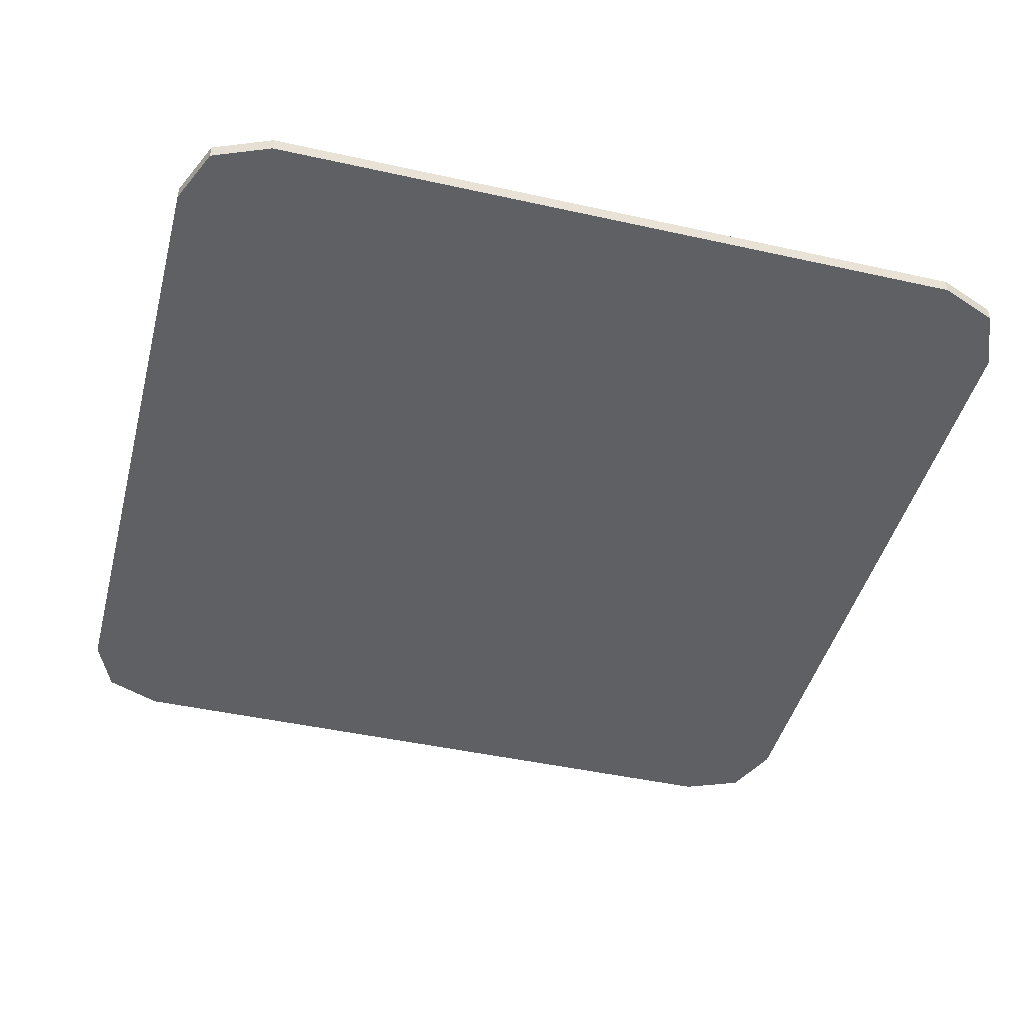
<metadata>
{"format":"obj","ext":"obj","renderer":"f3d","projection":"perspective","resolution":1024,"background":"white","views":[{"elev":-44.8,"azim":165.5,"up":"+Y"}]}
</metadata>
<code>
v -0.4 0 0.325
v -0.378 0 0.378
v -0.325 0 0.4
v 0.4 0 0.325
v 0.378 0 0.378
v 0.325 0 0.4
v 0.4 0 0.325
v 0.4 0 -0.325
v -0.4 0 -0.325
v -0.4 0 0.325
v 0.4 0 0.325
v 0.4 -0.0125 0.325
v 0.4 -0.0125 -0.325
v 0.4 0 -0.325
v -0.4 0 -0.325
v -0.4 -0.0125 -0.325
v -0.4 -0.0125 0.325
v -0.4 0 0.325
v -0.4 0 -0.325
v -0.378 0 -0.378
v -0.325 0 -0.4
v 0.4 0 -0.325
v 0.378 0 -0.378
v 0.325 0 -0.4
v -0.378 0 0.378
v -0.4 0 0.325
v -0.4 -0.0125 0.325
v -0.378 -0.0125 0.378
v -0.325 0 0.4
v -0.378 0 0.378
v -0.378 -0.0125 0.378
v -0.325 -0.0125 0.4
v 0.378 0 0.378
v 0.4 0 0.325
v 0.4 -0.0125 0.325
v 0.378 -0.0125 0.378
v 0.325 0 0.4
v 0.378 0 0.378
v 0.378 -0.0125 0.378
v 0.325 -0.0125 0.4
v -0.378 0 -0.378
v -0.4 0 -0.325
v -0.4 -0.0125 -0.325
v -0.378 -0.0125 -0.378
v -0.325 0 -0.4
v -0.378 0 -0.378
v -0.378 -0.0125 -0.378
v -0.325 -0.0125 -0.4
v 0.378 0 -0.378
v 0.4 0 -0.325
v 0.4 -0.0125 -0.325
v 0.378 -0.0125 -0.378
v 0.325 0 -0.4
v 0.378 0 -0.378
v 0.378 -0.0125 -0.378
v 0.325 -0.0125 -0.4
v -0.4 -0.0125 0.325
v -0.378 -0.0125 0.378
v -0.325 -0.0125 0.4
v 0.4 -0.0125 0.325
v 0.378 -0.0125 0.378
v 0.325 -0.0125 0.4
v -0.4 -0.0125 -0.325
v -0.378 -0.0125 -0.378
v -0.325 -0.0125 -0.4
v 0.4 -0.0125 -0.325
v 0.378 -0.0125 -0.378
v 0.325 -0.0125 -0.4
v -0.1532 -0.0125 0.2655
v -0.2062 -0.0125 0.2875
v -0.2593 -0.0125 0.2655
v -0.1532 -0.0125 0.2655
v -0.2593 -0.0125 0.2655
v -0.2812 -0.0125 0.2125
v -0.1313 -0.0125 0.2125
v -0.2812 -0.0125 0.2125
v -0.2806 -0.0125 0.2027
v -0.2787 -0.0125 0.1931
v -0.2812 -0.0125 0.2125
v -0.2787 -0.0125 0.1931
v -0.2755 -0.0125 0.1838
v -0.2812 -0.0125 0.2125
v -0.2755 -0.0125 0.1838
v -0.2712 -0.0125 0.175
v -0.2812 -0.0125 0.2125
v -0.2712 -0.0125 0.175
v -0.2658 -0.0125 0.1668
v -0.2812 -0.0125 0.2125
v -0.2658 -0.0125 0.1668
v -0.2593 -0.0125 0.1595
v -0.2812 -0.0125 0.2125
v -0.2593 -0.0125 0.1595
v -0.2519 -0.0125 0.153
v -0.2812 -0.0125 0.2125
v -0.2519 -0.0125 0.153
v -0.2437 -0.0125 0.1475
v -0.2812 -0.0125 0.2125
v -0.2437 -0.0125 0.1475
v -0.235 -0.0125 0.1432
v -0.1313 -0.0125 0.2125
v -0.1319 -0.0125 0.2027
v -0.1338 -0.0125 0.1931
v -0.1313 -0.0125 0.2125
v -0.1338 -0.0125 0.1931
v -0.137 -0.0125 0.1838
v -0.1313 -0.0125 0.2125
v -0.137 -0.0125 0.1838
v -0.1413 -0.0125 0.175
v -0.1313 -0.0125 0.2125
v -0.1413 -0.0125 0.175
v -0.1467 -0.0125 0.1668
v -0.1313 -0.0125 0.2125
v -0.1467 -0.0125 0.1668
v -0.1532 -0.0125 0.1595
v -0.1313 -0.0125 0.2125
v -0.1532 -0.0125 0.1595
v -0.1606 -0.0125 0.153
v -0.1313 -0.0125 0.2125
v -0.1606 -0.0125 0.153
v -0.1688 -0.0125 0.1475
v -0.1313 -0.0125 0.2125
v -0.1688 -0.0125 0.1475
v -0.1775 -0.0125 0.1432
v -0.1313 -0.0125 0
v -0.1319 -0.0125 0.009787
v -0.1338 -0.0125 0.01941
v -0.1313 -0.0125 0
v -0.1338 -0.0125 0.01941
v -0.137 -0.0125 0.0287
v -0.1313 -0.0125 0
v -0.137 -0.0125 0.0287
v -0.1413 -0.0125 0.0375
v -0.1313 -0.0125 0
v -0.1413 -0.0125 0.0375
v -0.1467 -0.0125 0.04566
v -0.1313 -0.0125 0
v -0.1467 -0.0125 0.04566
v -0.1532 -0.0125 0.05303
v -0.1313 -0.0125 0
v -0.1532 -0.0125 0.05303
v -0.1606 -0.0125 0.05951
v -0.1313 -0.0125 0
v -0.1606 -0.0125 0.05951
v -0.1688 -0.0125 0.06495
v -0.1313 -0.0125 0
v -0.1688 -0.0125 0.06495
v -0.1775 -0.0125 0.06929
v -0.2812 -0.0125 0
v -0.2806 -0.0125 0.009787
v -0.2787 -0.0125 0.01941
v -0.2812 -0.0125 0
v -0.2787 -0.0125 0.01941
v -0.2755 -0.0125 0.0287
v -0.2812 -0.0125 0
v -0.2755 -0.0125 0.0287
v -0.2712 -0.0125 0.0375
v -0.2812 -0.0125 0
v -0.2712 -0.0125 0.0375
v -0.2658 -0.0125 0.04566
v -0.2812 -0.0125 0
v -0.2658 -0.0125 0.04566
v -0.2593 -0.0125 0.05303
v -0.2812 -0.0125 0
v -0.2593 -0.0125 0.05303
v -0.2519 -0.0125 0.05951
v -0.2812 -0.0125 0
v -0.2519 -0.0125 0.05951
v -0.2437 -0.0125 0.06495
v -0.2812 -0.0125 0
v -0.2437 -0.0125 0.06495
v -0.235 -0.0125 0.06929
v -0.2812 -0.0125 0
v -0.2806 -0.0125 -0.009787
v -0.2787 -0.0125 -0.01941
v -0.2812 -0.0125 0
v -0.2787 -0.0125 -0.01941
v -0.2755 -0.0125 -0.0287
v -0.2812 -0.0125 0
v -0.2755 -0.0125 -0.0287
v -0.2712 -0.0125 -0.0375
v -0.2812 -0.0125 0
v -0.2712 -0.0125 -0.0375
v -0.2658 -0.0125 -0.04566
v -0.2812 -0.0125 0
v -0.2658 -0.0125 -0.04566
v -0.2593 -0.0125 -0.05303
v -0.2812 -0.0125 0
v -0.2593 -0.0125 -0.05303
v -0.2519 -0.0125 -0.05951
v -0.2812 -0.0125 0
v -0.2519 -0.0125 -0.05951
v -0.2437 -0.0125 -0.06495
v -0.2812 -0.0125 0
v -0.2437 -0.0125 -0.06495
v -0.235 -0.0125 -0.06929
v -0.1313 -0.0125 0
v -0.1319 -0.0125 -0.009787
v -0.1338 -0.0125 -0.01941
v -0.1313 -0.0125 0
v -0.1338 -0.0125 -0.01941
v -0.137 -0.0125 -0.0287
v -0.1313 -0.0125 0
v -0.137 -0.0125 -0.0287
v -0.1413 -0.0125 -0.0375
v -0.1313 -0.0125 0
v -0.1413 -0.0125 -0.0375
v -0.1467 -0.0125 -0.04566
v -0.1313 -0.0125 0
v -0.1467 -0.0125 -0.04566
v -0.1532 -0.0125 -0.05303
v -0.1313 -0.0125 0
v -0.1532 -0.0125 -0.05303
v -0.1606 -0.0125 -0.05951
v -0.1313 -0.0125 0
v -0.1606 -0.0125 -0.05951
v -0.1688 -0.0125 -0.06495
v -0.1313 -0.0125 0
v -0.1688 -0.0125 -0.06495
v -0.1775 -0.0125 -0.06929
v -0.1313 -0.0125 -0.2125
v -0.1319 -0.0125 -0.2027
v -0.1338 -0.0125 -0.1931
v -0.1313 -0.0125 -0.2125
v -0.1338 -0.0125 -0.1931
v -0.137 -0.0125 -0.1838
v -0.1313 -0.0125 -0.2125
v -0.137 -0.0125 -0.1838
v -0.1413 -0.0125 -0.175
v -0.1313 -0.0125 -0.2125
v -0.1413 -0.0125 -0.175
v -0.1467 -0.0125 -0.1668
v -0.1313 -0.0125 -0.2125
v -0.1467 -0.0125 -0.1668
v -0.1532 -0.0125 -0.1595
v -0.1313 -0.0125 -0.2125
v -0.1532 -0.0125 -0.1595
v -0.1606 -0.0125 -0.153
v -0.1313 -0.0125 -0.2125
v -0.1606 -0.0125 -0.153
v -0.1688 -0.0125 -0.1475
v -0.1313 -0.0125 -0.2125
v -0.1688 -0.0125 -0.1475
v -0.1775 -0.0125 -0.1432
v -0.2812 -0.0125 -0.2125
v -0.2806 -0.0125 -0.2027
v -0.2787 -0.0125 -0.1931
v -0.2812 -0.0125 -0.2125
v -0.2787 -0.0125 -0.1931
v -0.2755 -0.0125 -0.1838
v -0.2812 -0.0125 -0.2125
v -0.2755 -0.0125 -0.1838
v -0.2712 -0.0125 -0.175
v -0.2812 -0.0125 -0.2125
v -0.2712 -0.0125 -0.175
v -0.2658 -0.0125 -0.1668
v -0.2812 -0.0125 -0.2125
v -0.2658 -0.0125 -0.1668
v -0.2593 -0.0125 -0.1595
v -0.2812 -0.0125 -0.2125
v -0.2593 -0.0125 -0.1595
v -0.2519 -0.0125 -0.153
v -0.2812 -0.0125 -0.2125
v -0.2519 -0.0125 -0.153
v -0.2437 -0.0125 -0.1475
v -0.2812 -0.0125 -0.2125
v -0.2437 -0.0125 -0.1475
v -0.235 -0.0125 -0.1432
v -0.1532 -0.0125 -0.2655
v -0.2062 -0.0125 -0.2875
v -0.2593 -0.0125 -0.2655
v -0.1532 -0.0125 -0.2655
v -0.2593 -0.0125 -0.2655
v -0.2812 -0.0125 -0.2125
v -0.1313 -0.0125 -0.2125
v -0.1313 -0.0125 0.2875
v -0.1775 -0.0125 0.2818
v -0.2062 -0.0125 0.2875
v -0.1313 -0.0125 0.2875
v -0.1532 -0.0125 0.2655
v -0.1775 -0.0125 0.2818
v -0.1313 -0.0125 0.2875
v -0.137 -0.0125 0.2412
v -0.1532 -0.0125 0.2655
v -0.1313 -0.0125 0.2875
v -0.1313 -0.0125 0.2125
v -0.137 -0.0125 0.2412
v -0.1313 -0.0125 0.1375
v -0.137 -0.0125 0.1838
v -0.1313 -0.0125 0.2125
v -0.1313 -0.0125 0.1375
v -0.1532 -0.0125 0.1595
v -0.137 -0.0125 0.1838
v -0.1313 -0.0125 0.1375
v -0.1775 -0.0125 0.1432
v -0.1532 -0.0125 0.1595
v -0.2812 -0.0125 0.2875
v -0.235 -0.0125 0.2818
v -0.2062 -0.0125 0.2875
v -0.2812 -0.0125 0.2875
v -0.2593 -0.0125 0.2655
v -0.235 -0.0125 0.2818
v -0.2812 -0.0125 0.2875
v -0.2755 -0.0125 0.2412
v -0.2593 -0.0125 0.2655
v -0.2812 -0.0125 0.2875
v -0.2812 -0.0125 0.2125
v -0.2755 -0.0125 0.2412
v -0.2812 -0.0125 0.1375
v -0.2755 -0.0125 0.1838
v -0.2812 -0.0125 0.2125
v -0.2812 -0.0125 0.1375
v -0.2593 -0.0125 0.1595
v -0.2755 -0.0125 0.1838
v -0.2812 -0.0125 0.1375
v -0.235 -0.0125 0.1432
v -0.2593 -0.0125 0.1595
v -0.1313 -0.0125 0.075
v -0.1319 -0.0125 0.009787
v -0.1313 -0.0125 0
v -0.1313 -0.0125 0.075
v -0.1338 -0.0125 0.01941
v -0.1319 -0.0125 0.009787
v -0.1313 -0.0125 0.075
v -0.137 -0.0125 0.0287
v -0.1338 -0.0125 0.01941
v -0.1313 -0.0125 0.075
v -0.1413 -0.0125 0.0375
v -0.137 -0.0125 0.0287
v -0.1313 -0.0125 0.075
v -0.1467 -0.0125 0.04566
v -0.1413 -0.0125 0.0375
v -0.1313 -0.0125 0.075
v -0.1532 -0.0125 0.05303
v -0.1467 -0.0125 0.04566
v -0.1313 -0.0125 0.075
v -0.1606 -0.0125 0.05951
v -0.1532 -0.0125 0.05303
v -0.1313 -0.0125 0.075
v -0.1688 -0.0125 0.06495
v -0.1606 -0.0125 0.05951
v -0.1313 -0.0125 0.075
v -0.1775 -0.0125 0.06929
v -0.1688 -0.0125 0.06495
v -0.2812 -0.0125 0.075
v -0.2806 -0.0125 0.009787
v -0.2812 -0.0125 0
v -0.2812 -0.0125 0.075
v -0.2787 -0.0125 0.01941
v -0.2806 -0.0125 0.009787
v -0.2812 -0.0125 0.075
v -0.2755 -0.0125 0.0287
v -0.2787 -0.0125 0.01941
v -0.2812 -0.0125 0.075
v -0.2712 -0.0125 0.0375
v -0.2755 -0.0125 0.0287
v -0.2812 -0.0125 0.075
v -0.2658 -0.0125 0.04566
v -0.2712 -0.0125 0.0375
v -0.2812 -0.0125 0.075
v -0.2593 -0.0125 0.05303
v -0.2658 -0.0125 0.04566
v -0.2812 -0.0125 0.075
v -0.2519 -0.0125 0.05951
v -0.2593 -0.0125 0.05303
v -0.2812 -0.0125 0.075
v -0.2437 -0.0125 0.06495
v -0.2519 -0.0125 0.05951
v -0.2812 -0.0125 0.075
v -0.235 -0.0125 0.06929
v -0.2437 -0.0125 0.06495
v -0.2812 -0.0125 -0.075
v -0.2806 -0.0125 -0.009787
v -0.2812 -0.0125 0
v -0.2812 -0.0125 -0.075
v -0.2787 -0.0125 -0.01941
v -0.2806 -0.0125 -0.009787
v -0.2812 -0.0125 -0.075
v -0.2755 -0.0125 -0.0287
v -0.2787 -0.0125 -0.01941
v -0.2812 -0.0125 -0.075
v -0.2712 -0.0125 -0.0375
v -0.2755 -0.0125 -0.0287
v -0.2812 -0.0125 -0.075
v -0.2658 -0.0125 -0.04566
v -0.2712 -0.0125 -0.0375
v -0.2812 -0.0125 -0.075
v -0.2593 -0.0125 -0.05303
v -0.2658 -0.0125 -0.04566
v -0.2812 -0.0125 -0.075
v -0.2519 -0.0125 -0.05951
v -0.2593 -0.0125 -0.05303
v -0.2812 -0.0125 -0.075
v -0.2437 -0.0125 -0.06495
v -0.2519 -0.0125 -0.05951
v -0.2812 -0.0125 -0.075
v -0.235 -0.0125 -0.06929
v -0.2437 -0.0125 -0.06495
v -0.1313 -0.0125 -0.075
v -0.1319 -0.0125 -0.009787
v -0.1313 -0.0125 0
v -0.1313 -0.0125 -0.075
v -0.1338 -0.0125 -0.01941
v -0.1319 -0.0125 -0.009787
v -0.1313 -0.0125 -0.075
v -0.137 -0.0125 -0.0287
v -0.1338 -0.0125 -0.01941
v -0.1313 -0.0125 -0.075
v -0.1413 -0.0125 -0.0375
v -0.137 -0.0125 -0.0287
v -0.1313 -0.0125 -0.075
v -0.1467 -0.0125 -0.04566
v -0.1413 -0.0125 -0.0375
v -0.1313 -0.0125 -0.075
v -0.1532 -0.0125 -0.05303
v -0.1467 -0.0125 -0.04566
v -0.1313 -0.0125 -0.075
v -0.1606 -0.0125 -0.05951
v -0.1532 -0.0125 -0.05303
v -0.1313 -0.0125 -0.075
v -0.1688 -0.0125 -0.06495
v -0.1606 -0.0125 -0.05951
v -0.1313 -0.0125 -0.075
v -0.1775 -0.0125 -0.06929
v -0.1688 -0.0125 -0.06495
v -0.2812 -0.0125 -0.2875
v -0.235 -0.0125 -0.2818
v -0.2062 -0.0125 -0.2875
v -0.2812 -0.0125 -0.2875
v -0.2593 -0.0125 -0.2655
v -0.235 -0.0125 -0.2818
v -0.2812 -0.0125 -0.2875
v -0.2755 -0.0125 -0.2412
v -0.2593 -0.0125 -0.2655
v -0.2812 -0.0125 -0.2875
v -0.2812 -0.0125 -0.2125
v -0.2755 -0.0125 -0.2412
v -0.2812 -0.0125 -0.1375
v -0.2755 -0.0125 -0.1838
v -0.2812 -0.0125 -0.2125
v -0.2812 -0.0125 -0.1375
v -0.2593 -0.0125 -0.1595
v -0.2755 -0.0125 -0.1838
v -0.2812 -0.0125 -0.1375
v -0.235 -0.0125 -0.1432
v -0.2593 -0.0125 -0.1595
v -0.1313 -0.0125 -0.2875
v -0.1775 -0.0125 -0.2818
v -0.2062 -0.0125 -0.2875
v -0.1313 -0.0125 -0.2875
v -0.1532 -0.0125 -0.2655
v -0.1775 -0.0125 -0.2818
v -0.1313 -0.0125 -0.2875
v -0.137 -0.0125 -0.2412
v -0.1532 -0.0125 -0.2655
v -0.1313 -0.0125 -0.2875
v -0.1313 -0.0125 -0.2125
v -0.137 -0.0125 -0.2412
v -0.1313 -0.0125 -0.1375
v -0.137 -0.0125 -0.1838
v -0.1313 -0.0125 -0.2125
v -0.1313 -0.0125 -0.1375
v -0.1532 -0.0125 -0.1595
v -0.137 -0.0125 -0.1838
v -0.1313 -0.0125 -0.1375
v -0.1775 -0.0125 -0.1432
v -0.1532 -0.0125 -0.1595
v 0.325 0 0.4
v 0.4 0 0.325
v -0.4 0 0.325
v -0.325 0 0.4
v 0.325 0 -0.4
v -0.325 0 -0.4
v -0.4 0 -0.325
v 0.4 0 -0.325
v -0.325 0 0.4
v -0.325 -0.0125 0.4
v 0.325 -0.0125 0.4
v 0.325 0 0.4
v -0.325 0 -0.4
v 0.325 0 -0.4
v 0.325 -0.0125 -0.4
v -0.325 -0.0125 -0.4
v 0.05312 -0.0125 -0.1938
v -0.075 -0.0125 -0.1938
v -0.075 -0.0125 -0.2875
v 0.05312 -0.0125 -0.1938
v -0.075 -0.0125 -0.2875
v 0.275 -0.0125 -0.2875
v 0.1469 -0.0125 -0.1938
v 0.1469 -0.0125 -0.1938
v 0.275 -0.0125 -0.2875
v 0.275 -0.0125 -0.1938
v 0.1469 -0.0125 -0.1938
v 0.1469 -0.0125 0.2875
v 0.05312 -0.0125 0.1872
v 0.05312 -0.0125 -0.1938
v 0.05312 -0.0125 0.1872
v 0.1469 -0.0125 0.2875
v 0.075 -0.0125 0.2875
v 0.05312 -0.0125 0.1872
v 0.075 -0.0125 0.2875
v -0.075 -0.0125 0.2425
v -0.075 -0.0125 0.1487
v -0.2812 -0.0125 0.2125
v -0.235 -0.0125 0.1432
v -0.1775 -0.0125 0.1432
v -0.1313 -0.0125 0.2125
v -0.235 -0.0125 0.1432
v -0.235 -0.0125 0.06929
v -0.1775 -0.0125 0.06929
v -0.1775 -0.0125 0.1432
v -0.235 -0.0125 0.06929
v -0.2812 -0.0125 0
v -0.1313 -0.0125 0
v -0.1775 -0.0125 0.06929
v -0.1313 -0.0125 0
v -0.2812 -0.0125 0
v -0.235 -0.0125 -0.06929
v -0.1775 -0.0125 -0.06929
v -0.1775 -0.0125 -0.06929
v -0.235 -0.0125 -0.06929
v -0.235 -0.0125 -0.1432
v -0.1775 -0.0125 -0.1432
v -0.235 -0.0125 -0.1432
v -0.2812 -0.0125 -0.2125
v -0.1313 -0.0125 -0.2125
v -0.1775 -0.0125 -0.1432
v -0.325 -0.0125 0.4
v -0.4 -0.0125 0.325
v -0.2812 -0.0125 0.2875
v -0.2062 -0.0125 0.2875
v -0.325 -0.0125 0.4
v -0.2062 -0.0125 0.2875
v -0.1313 -0.0125 0.2875
v -0.325 -0.0125 0.4
v -0.1313 -0.0125 0.2875
v 0.075 -0.0125 0.2875
v 0.325 -0.0125 0.4
v 0.325 -0.0125 0.4
v 0.075 -0.0125 0.2875
v 0.1469 -0.0125 0.2875
v 0.325 -0.0125 0.4
v 0.1469 -0.0125 0.2875
v 0.1469 -0.0125 -0.1938
v 0.4 -0.0125 0.325
v -0.4 -0.0125 0.325
v -0.2812 -0.0125 0.2125
v -0.2812 -0.0125 0.2875
v -0.4 -0.0125 0.325
v -0.2812 -0.0125 0.1375
v -0.2812 -0.0125 0.2125
v -0.4 -0.0125 0.325
v -0.2812 -0.0125 0.075
v -0.2812 -0.0125 0.1375
v -0.4 -0.0125 0.325
v -0.2812 -0.0125 0
v -0.2812 -0.0125 0.075
v -0.4 -0.0125 0.325
v -0.4 -0.0125 -0.325
v -0.2812 -0.0125 0
v -0.4 -0.0125 -0.325
v -0.2812 -0.0125 -0.075
v -0.2812 -0.0125 0
v -0.4 -0.0125 -0.325
v -0.2812 -0.0125 -0.1375
v -0.2812 -0.0125 -0.075
v -0.4 -0.0125 -0.325
v -0.2812 -0.0125 -0.2125
v -0.2812 -0.0125 -0.1375
v -0.4 -0.0125 -0.325
v -0.2812 -0.0125 -0.2875
v -0.2812 -0.0125 -0.2125
v 0.4 -0.0125 0.325
v 0.1469 -0.0125 -0.1938
v 0.275 -0.0125 -0.1938
v 0.4 -0.0125 -0.325
v 0.4 -0.0125 0.325
v 0.275 -0.0125 -0.1938
v 0.4 -0.0125 -0.325
v 0.275 -0.0125 -0.1938
v 0.275 -0.0125 -0.2875
v -0.325 -0.0125 -0.4
v -0.2062 -0.0125 -0.2875
v -0.2812 -0.0125 -0.2875
v -0.4 -0.0125 -0.325
v -0.325 -0.0125 -0.4
v -0.1313 -0.0125 -0.2875
v -0.2062 -0.0125 -0.2875
v -0.325 -0.0125 -0.4
v 0.325 -0.0125 -0.4
v -0.075 -0.0125 -0.2875
v -0.1313 -0.0125 -0.2875
v 0.325 -0.0125 -0.4
v 0.4 -0.0125 -0.325
v 0.275 -0.0125 -0.2875
v -0.075 -0.0125 -0.2875
v -0.2812 -0.0125 0.1375
v -0.2812 -0.0125 0.075
v -0.235 -0.0125 0.06929
v -0.235 -0.0125 0.1432
v -0.1775 -0.0125 0.1432
v -0.1775 -0.0125 0.06929
v -0.1313 -0.0125 0.075
v -0.1313 -0.0125 0.1375
v -0.2812 -0.0125 -0.075
v -0.2812 -0.0125 -0.1375
v -0.235 -0.0125 -0.1432
v -0.235 -0.0125 -0.06929
v -0.1775 -0.0125 -0.06929
v -0.1775 -0.0125 -0.1432
v -0.1313 -0.0125 -0.1375
v -0.1313 -0.0125 -0.075
v -0.075 -0.0125 0.2425
v 0.075 -0.0125 0.2875
v -0.1313 -0.0125 0.2875
v -0.075 -0.0125 0.2425
v -0.1313 -0.0125 0.2875
v -0.1313 -0.0125 0.2125
v -0.075 -0.0125 0.1487
v -0.075 -0.0125 0.1487
v -0.1313 -0.0125 0.2125
v -0.1313 -0.0125 0.1375
v -0.075 -0.0125 0.1487
v -0.1313 -0.0125 0.1375
v -0.1313 -0.0125 0.075
v 0.05312 -0.0125 0.1872
v -0.075 -0.0125 0.1487
v -0.1313 -0.0125 0.075
v -0.1313 -0.0125 0
v 0.05312 -0.0125 0.1872
v -0.1313 -0.0125 0
v -0.1313 -0.0125 -0.075
v 0.05312 -0.0125 -0.1938
v -0.075 -0.0125 -0.1938
v 0.05312 -0.0125 -0.1938
v -0.1313 -0.0125 -0.075
v -0.1313 -0.0125 -0.1375
v -0.075 -0.0125 -0.1938
v -0.1313 -0.0125 -0.1375
v -0.1313 -0.0125 -0.2125
v -0.075 -0.0125 -0.2875
v -0.075 -0.0125 -0.2875
v -0.1313 -0.0125 -0.2125
v -0.1313 -0.0125 -0.2875
g mesh4643878
f 1 2 3
g mesh4643880
f 4 6 5
g mesh4643882
f 7 8 9
f 9 10 7
f 11 12 13
f 13 14 11
f 15 16 17
f 17 18 15
g mesh4643884
f 19 21 20
g mesh4643886
f 22 23 24
g mesh4643888
f 25 26 27
f 27 28 25
f 29 30 31
f 31 32 29
g mesh4643890
f 33 35 34
f 35 33 36
f 37 39 38
f 39 37 40
g mesh4643892
f 41 43 42
f 43 41 44
f 45 47 46
f 47 45 48
g mesh4643894
f 49 50 51
f 51 52 49
f 53 54 55
f 55 56 53
g mesh4643896
f 57 59 58
g mesh4643898
f 60 61 62
g mesh4643900
f 63 64 65
g mesh4643902
f 66 68 67
g mesh4643904
f 69 70 71
f 72 73 74
f 74 75 72
g mesh4643906
f 76 77 78
f 79 80 81
f 82 83 84
f 85 86 87
f 88 89 90
f 91 92 93
f 94 95 96
f 97 98 99
g mesh4643908
f 100 102 101
f 103 105 104
f 106 108 107
f 109 111 110
f 112 114 113
f 115 117 116
f 118 120 119
f 121 123 122
g mesh4643910
f 124 125 126
f 127 128 129
f 130 131 132
f 133 134 135
f 136 137 138
f 139 140 141
f 142 143 144
f 145 146 147
g mesh4643912
f 148 150 149
f 151 153 152
f 154 156 155
f 157 159 158
f 160 162 161
f 163 165 164
f 166 168 167
f 169 171 170
g mesh4643914
f 172 173 174
f 175 176 177
f 178 179 180
f 181 182 183
f 184 185 186
f 187 188 189
f 190 191 192
f 193 194 195
g mesh4643916
f 196 198 197
f 199 201 200
f 202 204 203
f 205 207 206
f 208 210 209
f 211 213 212
f 214 216 215
f 217 219 218
g mesh4643918
f 220 221 222
f 223 224 225
f 226 227 228
f 229 230 231
f 232 233 234
f 235 236 237
f 238 239 240
f 241 242 243
g mesh4643920
f 244 246 245
f 247 249 248
f 250 252 251
f 253 255 254
f 256 258 257
f 259 261 260
f 262 264 263
f 265 267 266
g mesh4643922
f 268 270 269
f 271 273 272
f 273 271 274
g mesh4643924
f 275 277 276
f 278 280 279
f 281 283 282
f 284 286 285
f 287 289 288
f 290 292 291
f 293 295 294
g mesh4643926
f 296 297 298
f 299 300 301
f 302 303 304
f 305 306 307
f 308 309 310
f 311 312 313
f 314 315 316
g mesh4643928
f 317 318 319
f 320 321 322
f 323 324 325
f 326 327 328
f 329 330 331
f 332 333 334
f 335 336 337
f 338 339 340
f 341 342 343
g mesh4643930
f 344 346 345
f 347 349 348
f 350 352 351
f 353 355 354
f 356 358 357
f 359 361 360
f 362 364 363
f 365 367 366
f 368 370 369
g mesh4643932
f 371 372 373
f 374 375 376
f 377 378 379
f 380 381 382
f 383 384 385
f 386 387 388
f 389 390 391
f 392 393 394
f 395 396 397
g mesh4643934
f 398 400 399
f 401 403 402
f 404 406 405
f 407 409 408
f 410 412 411
f 413 415 414
f 416 418 417
f 419 421 420
f 422 424 423
g mesh4643936
f 425 427 426
f 428 430 429
f 431 433 432
f 434 436 435
f 437 439 438
f 440 442 441
f 443 445 444
g mesh4643938
f 446 447 448
f 449 450 451
f 452 453 454
f 455 456 457
f 458 459 460
f 461 462 463
f 464 465 466
f 467 468 469
f 469 470 467
f 471 472 473
f 473 474 471
f 475 476 477
f 477 478 475
f 479 480 481
f 481 482 479
f 483 484 485
f 486 487 488
f 488 489 486
f 490 491 492
f 493 494 495
f 495 496 493
f 497 498 499
f 500 501 502
f 502 503 500
f 504 505 506
f 506 507 504
f 508 509 510
f 510 511 508
f 512 513 514
f 514 515 512
f 516 517 518
f 518 519 516
f 520 521 522
f 522 523 520
f 524 525 526
f 526 527 524
f 528 529 530
f 530 531 528
f 532 533 534
f 535 536 537
f 537 538 535
f 539 540 541
f 542 543 544
f 544 545 542
f 546 547 548
f 549 550 551
f 552 553 554
f 555 556 557
f 558 559 560
f 561 562 563
f 564 565 566
f 567 568 569
f 570 571 572
f 573 574 575
f 576 577 578
f 579 580 581
f 582 583 584
f 584 585 582
f 586 587 588
f 589 590 591
f 591 592 589
f 593 594 595
f 595 596 593
f 597 598 599
f 599 600 597
f 601 602 603
f 603 604 601
f 605 606 607
f 607 608 605
f 609 610 611
f 611 612 609
f 613 614 615
f 616 617 618
f 618 619 616
f 620 621 622
f 623 624 625
f 626 627 628
f 628 629 626
f 630 631 632
f 632 633 630
f 634 635 636
f 636 637 634
f 638 639 640
f 640 641 638
f 642 643 644

</code>
